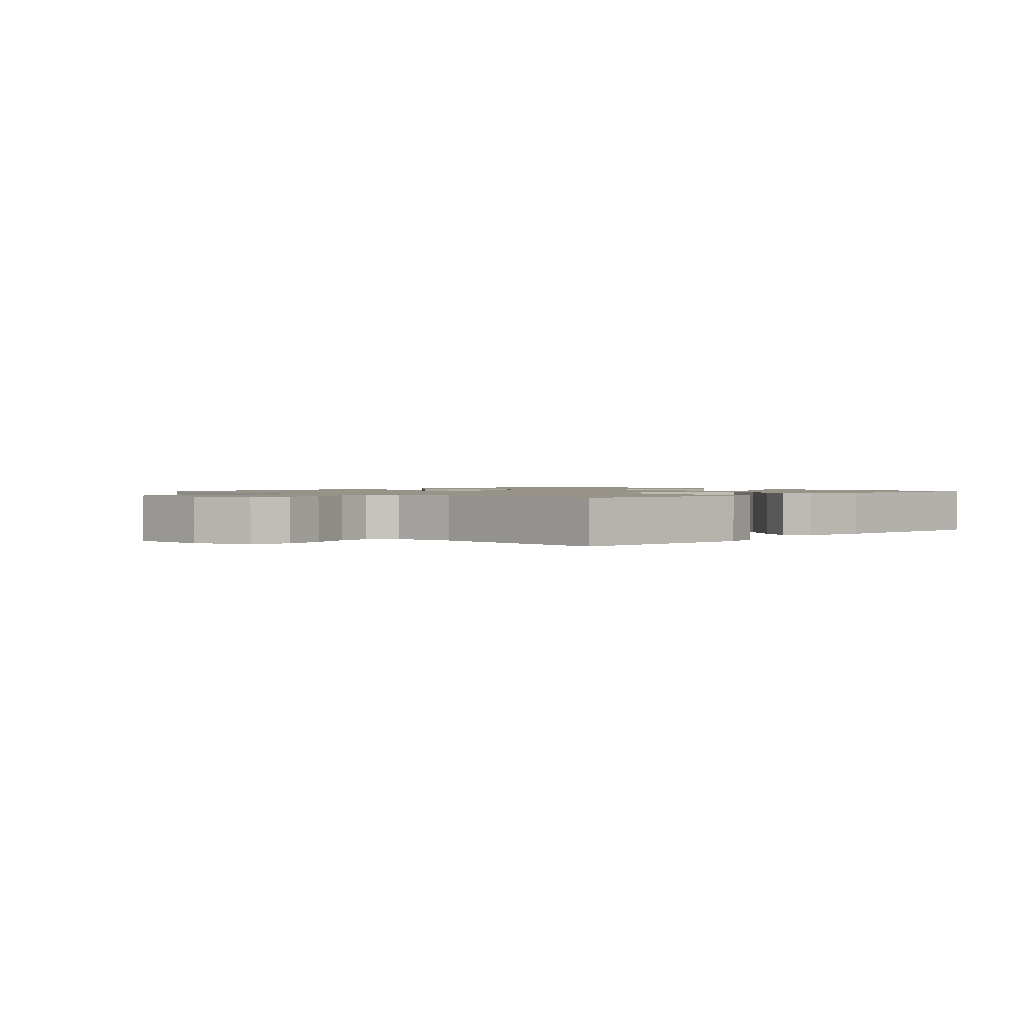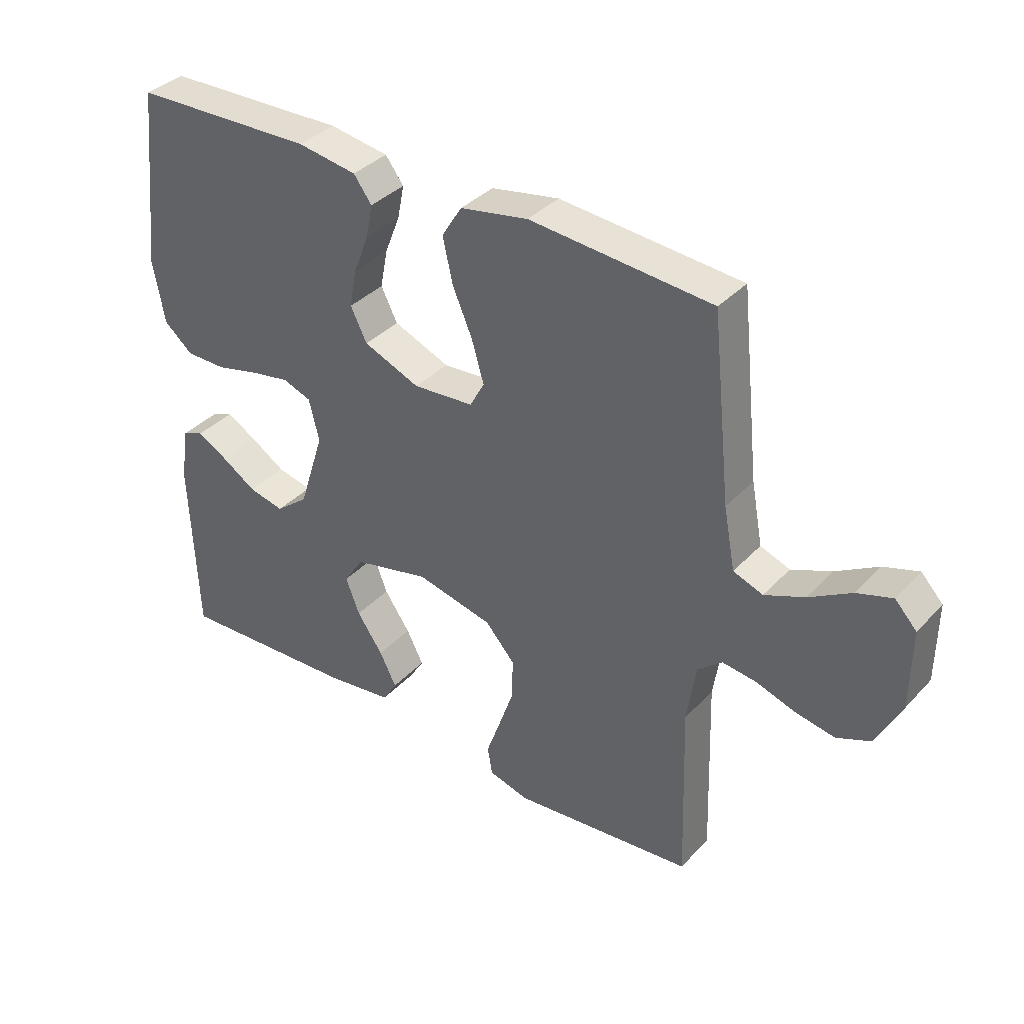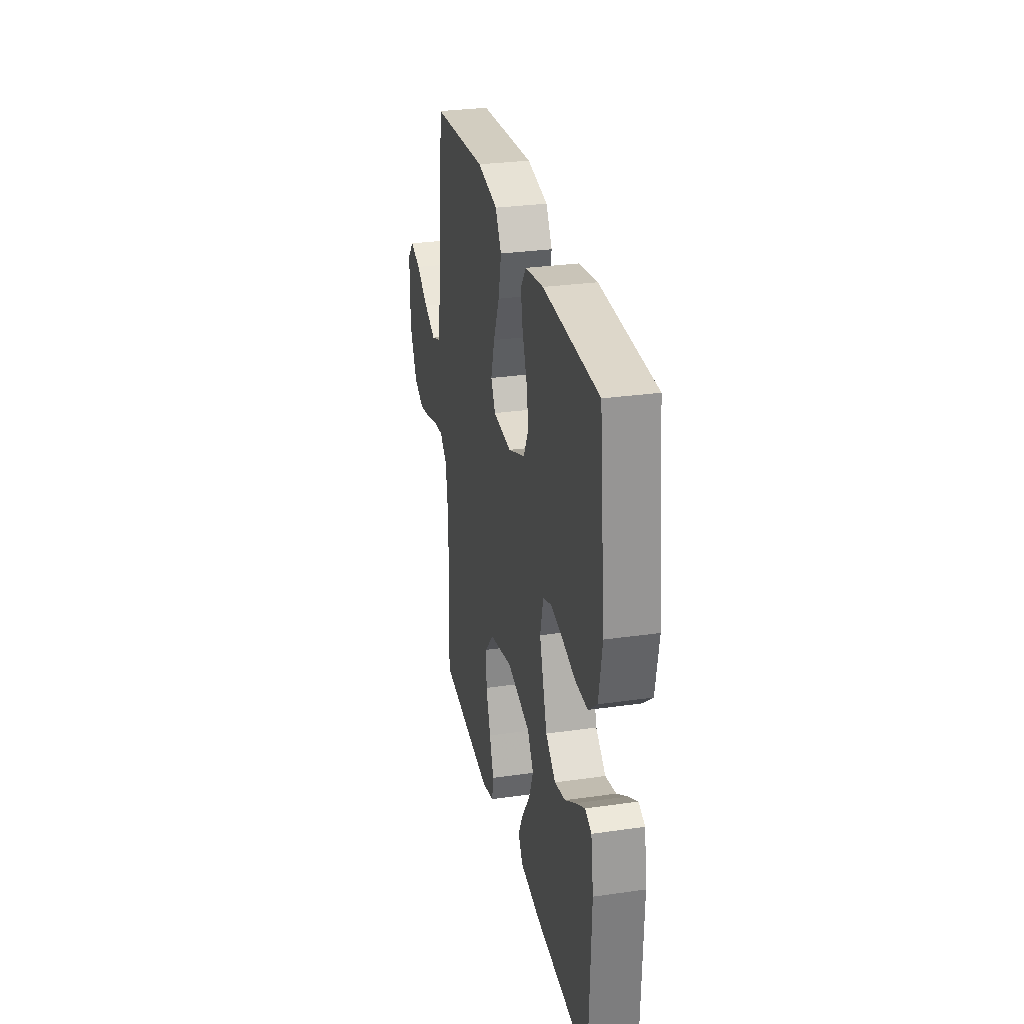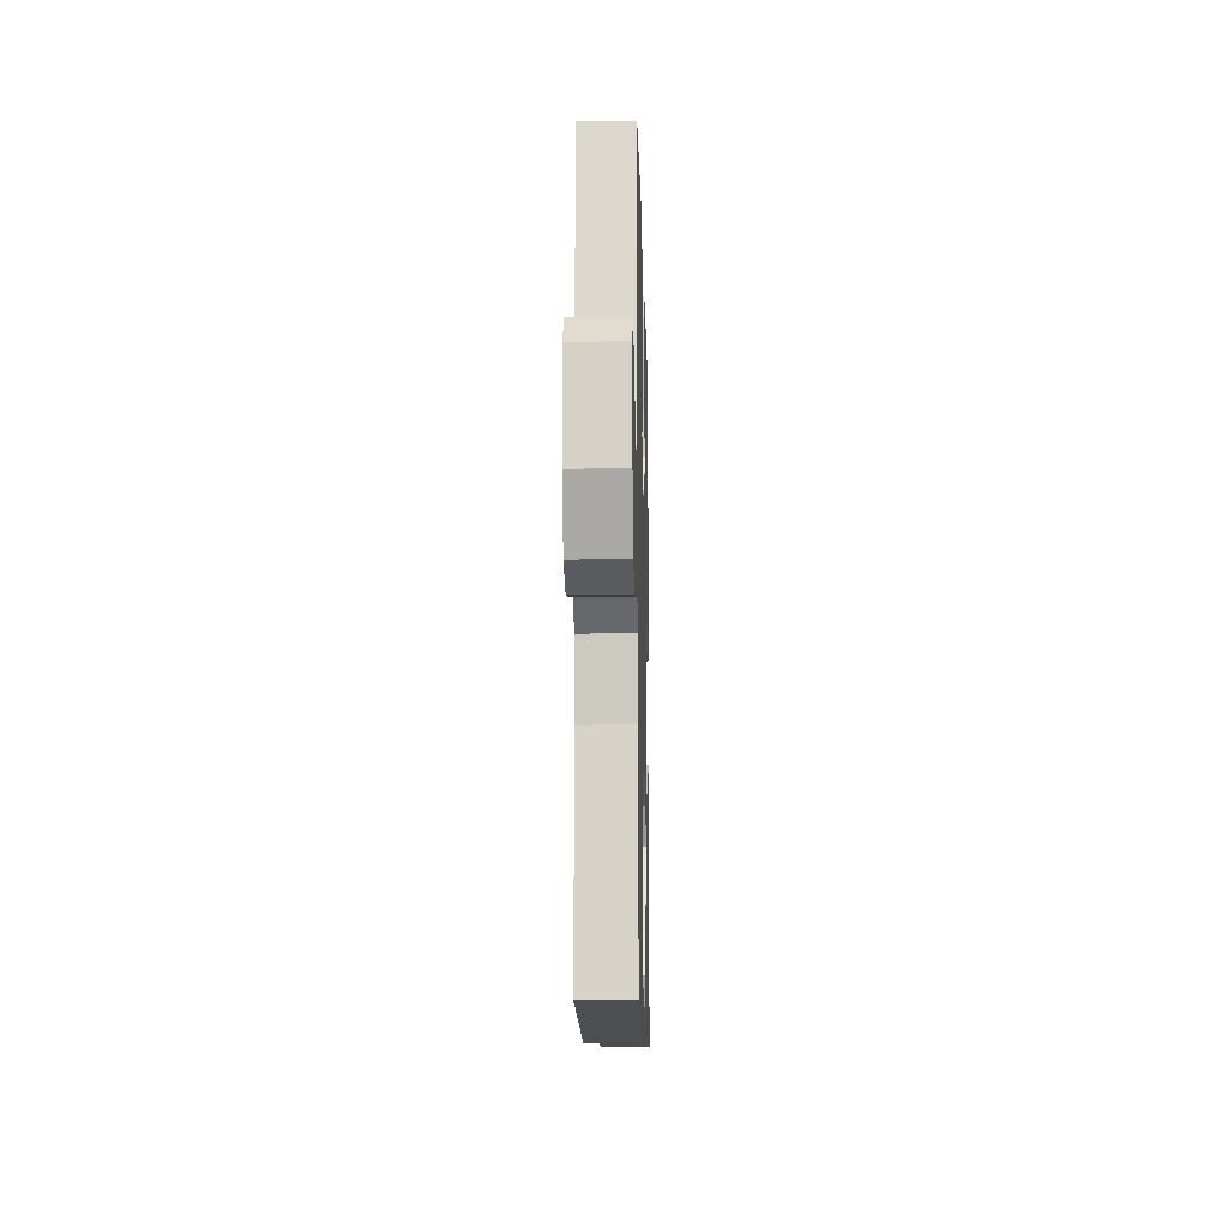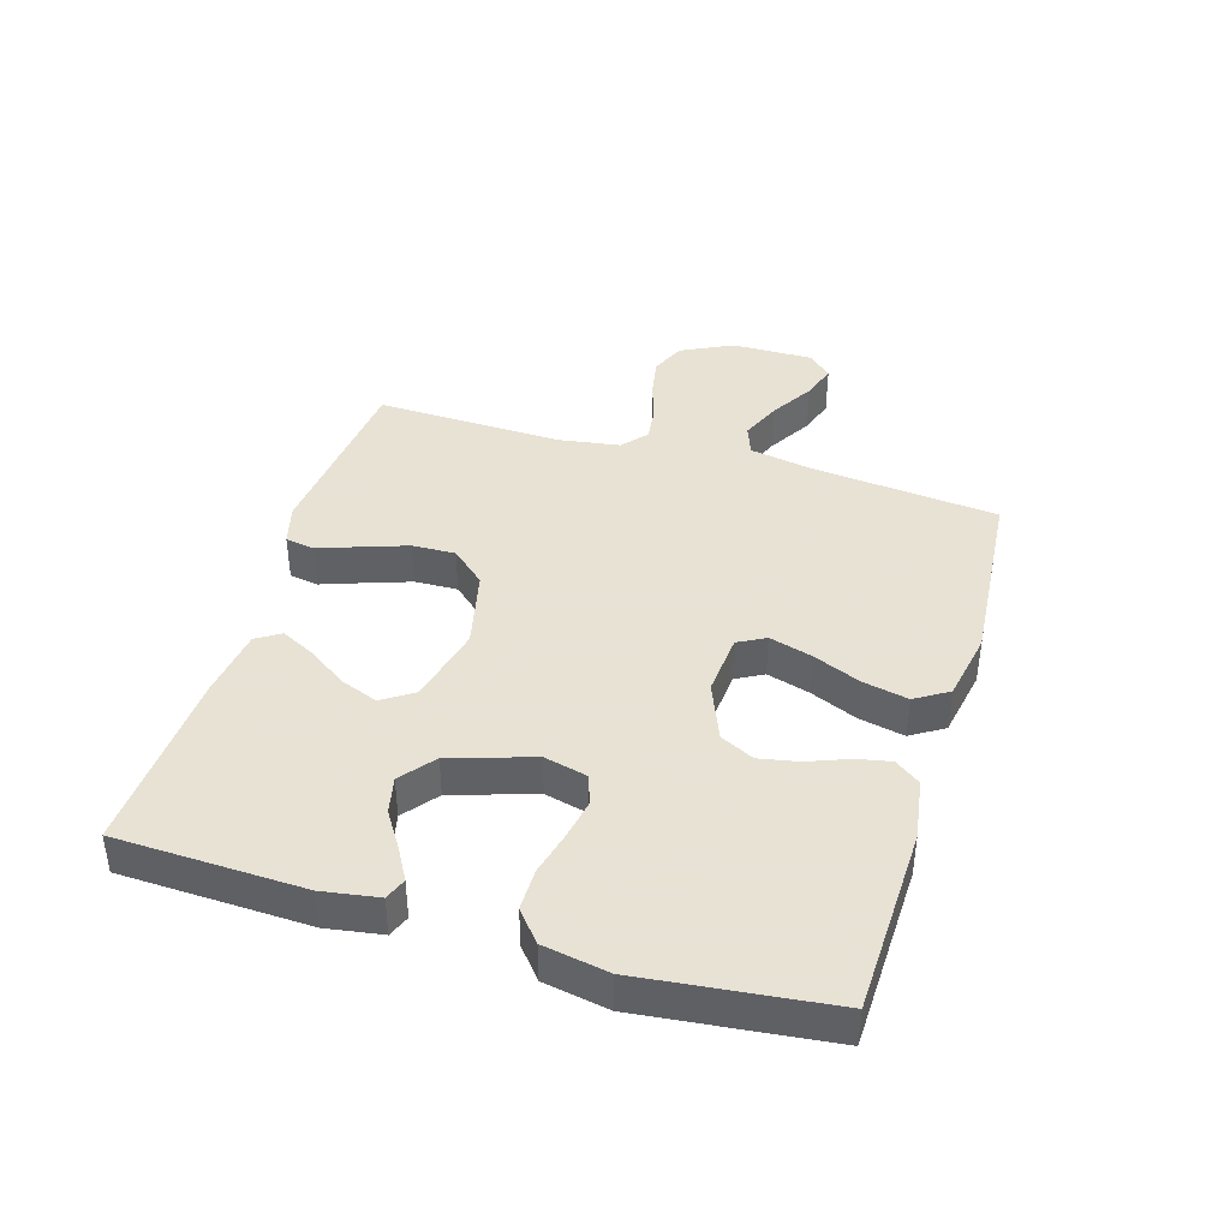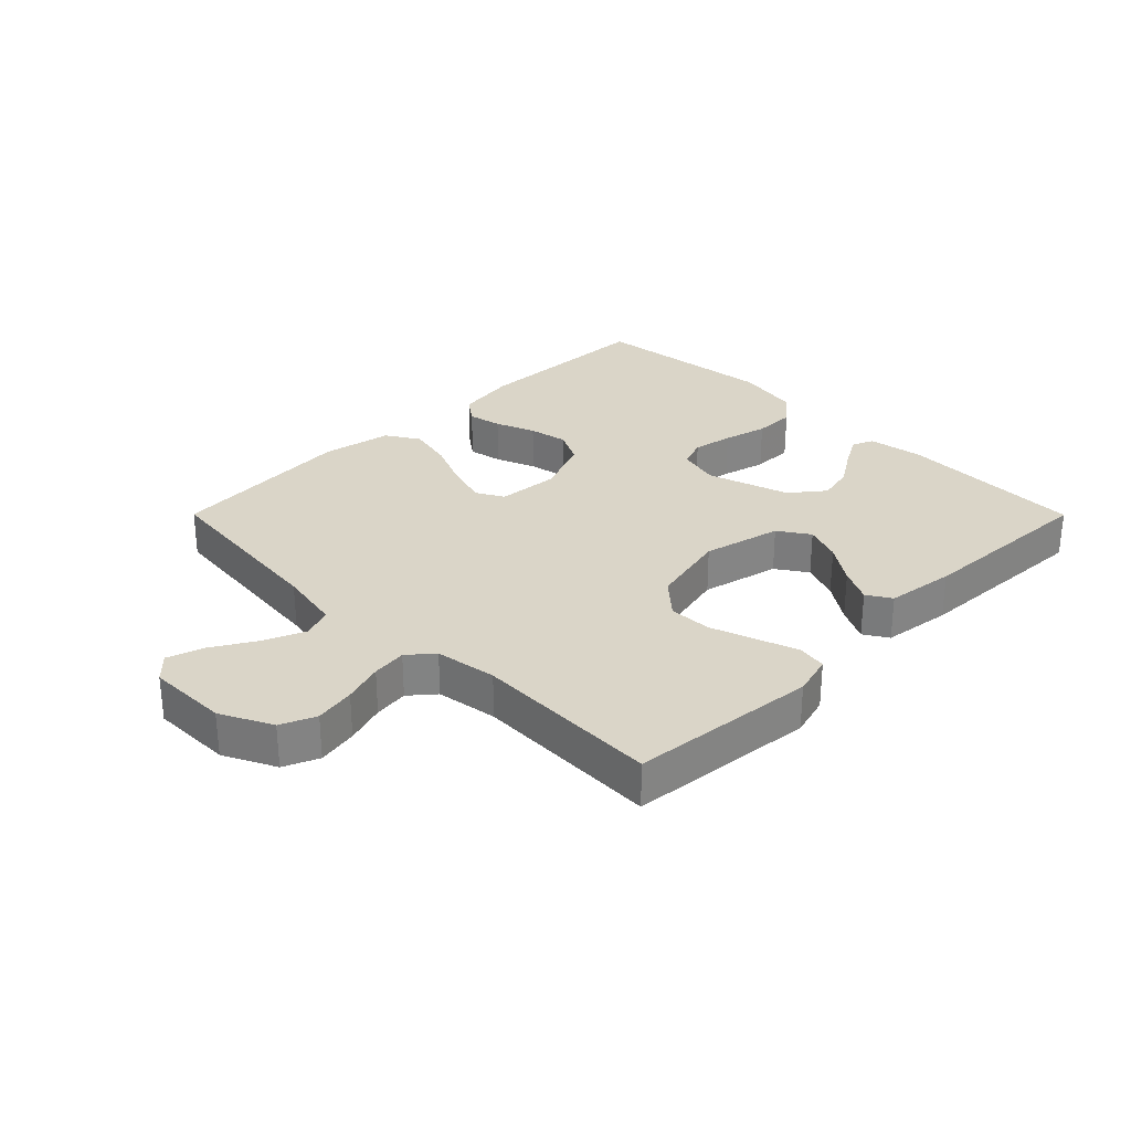
<metadata>
{"format":"obj","ext":"obj","renderer":"f3d","projection":"perspective","resolution":1024,"background":"white","views":[{"elev":1.4,"azim":134.2,"up":"+Y"},{"elev":36.7,"azim":37.1,"up":"+Z"},{"elev":29.1,"azim":-102.0,"up":"+Z"},{"elev":-12.0,"azim":91.4,"up":"+Z"},{"elev":40.6,"azim":-73.3,"up":"+Y"},{"elev":29.4,"azim":135.1,"up":"+Y"}]}
</metadata>
<code>
v 0.5 0.07 0.5
v 0.532 0.07 0.2
v 0.551 0.07 0.099
v 0.6 0.07 0.081
v 0.666 0.07 0.109
v 0.735 0.07 0.15
v 0.793 0.07 0.169
v 0.829 0.07 0.131
v 0.828 0.07 0
v 0.787 0.07 -0.083
v 0.731 0.07 -0.107
v 0.666 0.07 -0.095
v 0.601 0.07 -0.074
v 0.545 0.07 -0.067
v 0.505 0.07 -0.101
v 0.49 0.07 -0.2
v 0.5 0.07 -0.5
v 0.2 0.07 -0.53
v 0.134 0.07 -0.512
v 0.126 0.07 -0.465
v 0.149 0.07 -0.4
v 0.174 0.07 -0.327
v 0.176 0.07 -0.258
v 0.127 0.07 -0.203
v 0 0.07 -0.174
v -0.126 0.07 -0.204
v -0.159 0.07 -0.254
v -0.136 0.07 -0.314
v -0.093 0.07 -0.376
v -0.065 0.07 -0.431
v -0.089 0.07 -0.47
v -0.2 0.07 -0.485
v -0.5 0.07 -0.5
v -0.511 0.07 -0.2
v -0.497 0.07 -0.111
v -0.462 0.07 -0.097
v -0.412 0.07 -0.125
v -0.354 0.07 -0.162
v -0.295 0.07 -0.175
v -0.241 0.07 -0.132
v -0.199 0.07 0
v -0.216 0.07 0.069
v -0.263 0.07 0.086
v -0.328 0.07 0.074
v -0.399 0.07 0.056
v -0.466 0.07 0.056
v -0.514 0.07 0.096
v -0.533 0.07 0.2
v -0.5 0.07 0.5
v -0.2 0.07 0.509
v -0.102 0.07 0.494
v -0.072 0.07 0.454
v -0.083 0.07 0.399
v -0.108 0.07 0.335
v -0.12 0.07 0.272
v -0.093 0.07 0.218
v 0 0.07 0.18
v 0.1 0.07 0.188
v 0.124 0.07 0.232
v 0.104 0.07 0.3
v 0.071 0.07 0.377
v 0.055 0.07 0.45
v 0.088 0.07 0.503
v 0.2 0.07 0.524
v 0.5 0 0.5
v 0.532 0 0.2
v 0.551 0 0.099
v 0.6 0 0.081
v 0.666 0 0.109
v 0.735 0 0.15
v 0.793 0 0.169
v 0.829 0 0.131
v 0.828 0 0
v 0.787 0 -0.083
v 0.731 0 -0.107
v 0.666 0 -0.095
v 0.601 0 -0.074
v 0.545 0 -0.067
v 0.505 0 -0.101
v 0.49 0 -0.2
v 0.5 0 -0.5
v 0.2 0 -0.53
v 0.134 0 -0.512
v 0.126 0 -0.465
v 0.149 0 -0.4
v 0.174 0 -0.327
v 0.176 0 -0.258
v 0.127 0 -0.203
v 0 0 -0.174
v -0.126 0 -0.204
v -0.159 0 -0.254
v -0.136 0 -0.314
v -0.093 0 -0.376
v -0.065 0 -0.431
v -0.089 0 -0.47
v -0.2 0 -0.485
v -0.5 0 -0.5
v -0.511 0 -0.2
v -0.497 0 -0.111
v -0.462 0 -0.097
v -0.412 0 -0.125
v -0.354 0 -0.162
v -0.295 0 -0.175
v -0.241 0 -0.132
v -0.199 0 0
v -0.216 0 0.069
v -0.263 0 0.086
v -0.328 0 0.074
v -0.399 0 0.056
v -0.466 0 0.056
v -0.514 0 0.096
v -0.533 0 0.2
v -0.5 0 0.5
v -0.2 0 0.509
v -0.102 0 0.494
v -0.072 0 0.454
v -0.083 0 0.399
v -0.108 0 0.335
v -0.12 0 0.272
v -0.093 0 0.218
v 0 0 0.18
v 0.1 0 0.188
v 0.124 0 0.232
v 0.104 0 0.3
v 0.071 0 0.377
v 0.055 0 0.45
v 0.088 0 0.503
v 0.2 0 0.524
f 64 1 2
f 63 64 2
f 62 63 2
f 61 62 2
f 60 61 2
f 59 60 2 3
f 58 59 3 4
f 57 58 4
f 52 53 54
f 51 52 54
f 50 51 54
f 49 50 54
f 48 49 54
f 47 48 54
f 46 47 54
f 45 46 54
f 44 45 54
f 43 44 54 55
f 42 43 55 56
f 36 37 38
f 35 36 38
f 34 35 38
f 33 34 38
f 32 33 38
f 31 32 38
f 30 31 38
f 29 30 38
f 28 29 38
f 27 28 38 39
f 26 27 39 40
f 19 20 21
f 18 19 21
f 17 18 21
f 16 17 21
f 15 16 21 22
f 14 15 22 23
f 11 12 13
f 10 11 13
f 9 10 13
f 8 9 13
f 7 8 13
f 6 7 13
f 5 6 13
f 4 5 13 14
f 14 23 24
f 4 14 24
f 57 4 24
f 57 24 25
f 56 57 25
f 42 56 25
f 41 42 25
f 25 26 40 41
f 66 65 128
f 66 128 127
f 66 127 126
f 66 126 125
f 66 125 124
f 67 66 124 123
f 68 67 123 122
f 68 122 121
f 118 117 116
f 118 116 115
f 118 115 114
f 118 114 113
f 118 113 112
f 118 112 111
f 118 111 110
f 118 110 109
f 118 109 108
f 119 118 108 107
f 120 119 107 106
f 102 101 100
f 102 100 99
f 102 99 98
f 102 98 97
f 102 97 96
f 102 96 95
f 102 95 94
f 102 94 93
f 102 93 92
f 103 102 92 91
f 104 103 91 90
f 85 84 83
f 85 83 82
f 85 82 81
f 85 81 80
f 86 85 80 79
f 87 86 79 78
f 77 76 75
f 77 75 74
f 77 74 73
f 77 73 72
f 77 72 71
f 77 71 70
f 77 70 69
f 78 77 69 68
f 88 87 78
f 88 78 68
f 88 68 121
f 89 88 121
f 89 121 120
f 89 120 106
f 89 106 105
f 105 104 90 89
f 1 65 66 2
f 2 66 67 3
f 3 67 68 4
f 4 68 69 5
f 5 69 70 6
f 6 70 71 7
f 7 71 72 8
f 8 72 73 9
f 9 73 74 10
f 10 74 75 11
f 11 75 76 12
f 12 76 77 13
f 13 77 78 14
f 14 78 79 15
f 15 79 80 16
f 16 80 81 17
f 17 81 82 18
f 18 82 83 19
f 19 83 84 20
f 20 84 85 21
f 21 85 86 22
f 22 86 87 23
f 23 87 88 24
f 24 88 89 25
f 25 89 90 26
f 26 90 91 27
f 27 91 92 28
f 28 92 93 29
f 29 93 94 30
f 30 94 95 31
f 31 95 96 32
f 32 96 97 33
f 33 97 98 34
f 34 98 99 35
f 35 99 100 36
f 36 100 101 37
f 37 101 102 38
f 38 102 103 39
f 39 103 104 40
f 40 104 105 41
f 41 105 106 42
f 42 106 107 43
f 43 107 108 44
f 44 108 109 45
f 45 109 110 46
f 46 110 111 47
f 47 111 112 48
f 48 112 113 49
f 49 113 114 50
f 50 114 115 51
f 51 115 116 52
f 52 116 117 53
f 53 117 118 54
f 54 118 119 55
f 55 119 120 56
f 56 120 121 57
f 57 121 122 58
f 58 122 123 59
f 59 123 124 60
f 60 124 125 61
f 61 125 126 62
f 62 126 127 63
f 63 127 128 64
f 64 128 65 1

</code>
